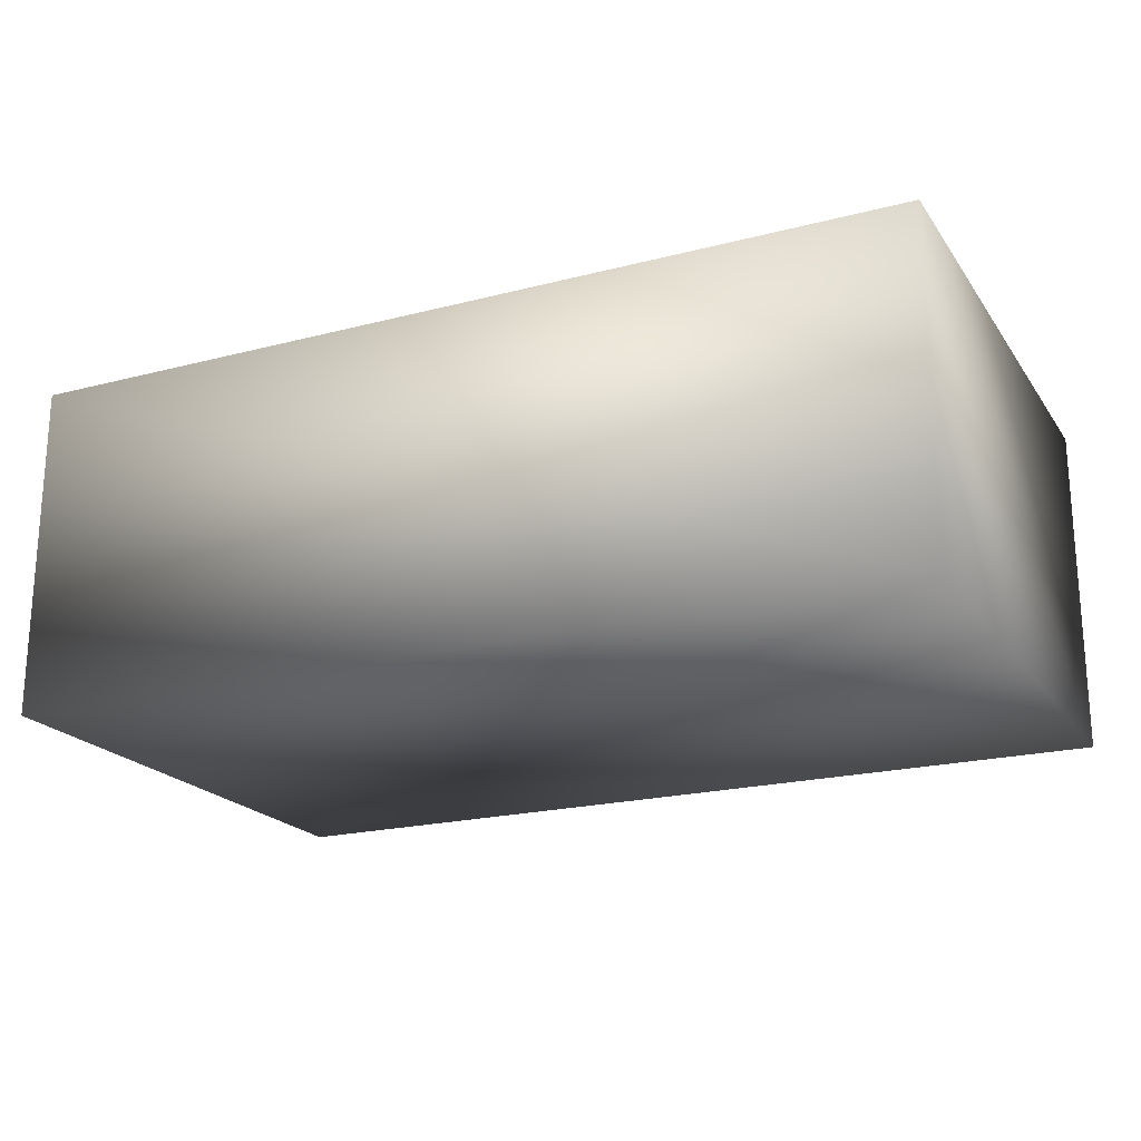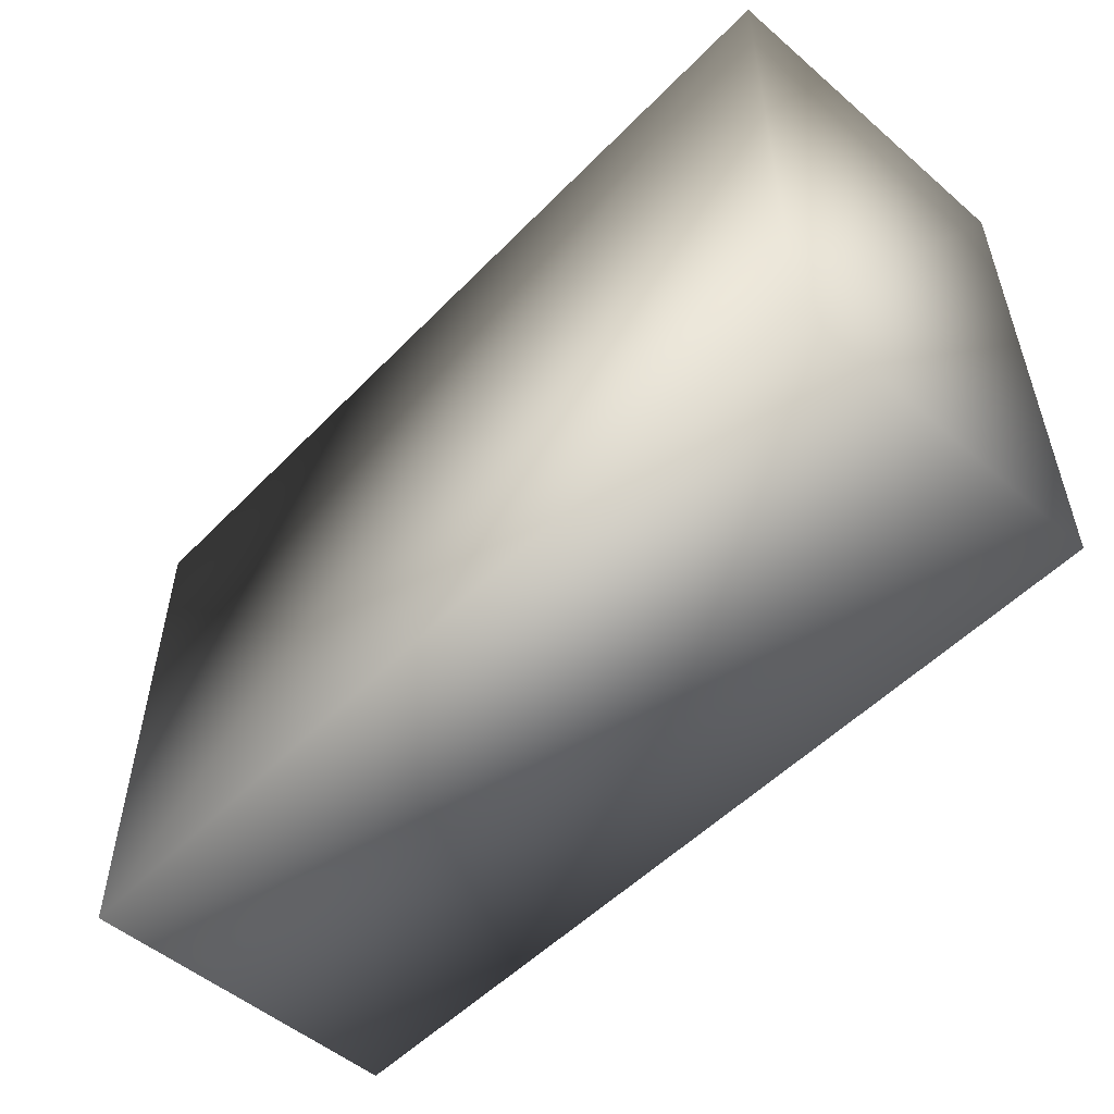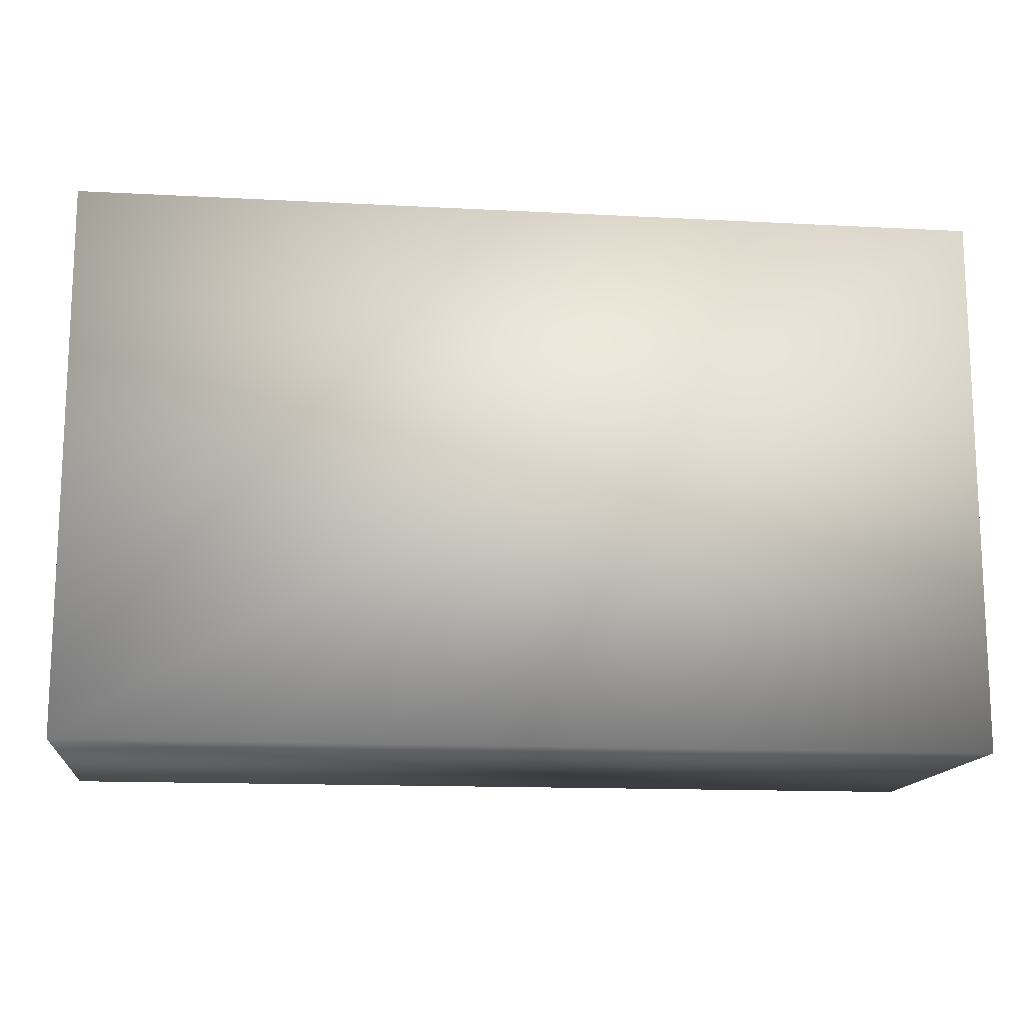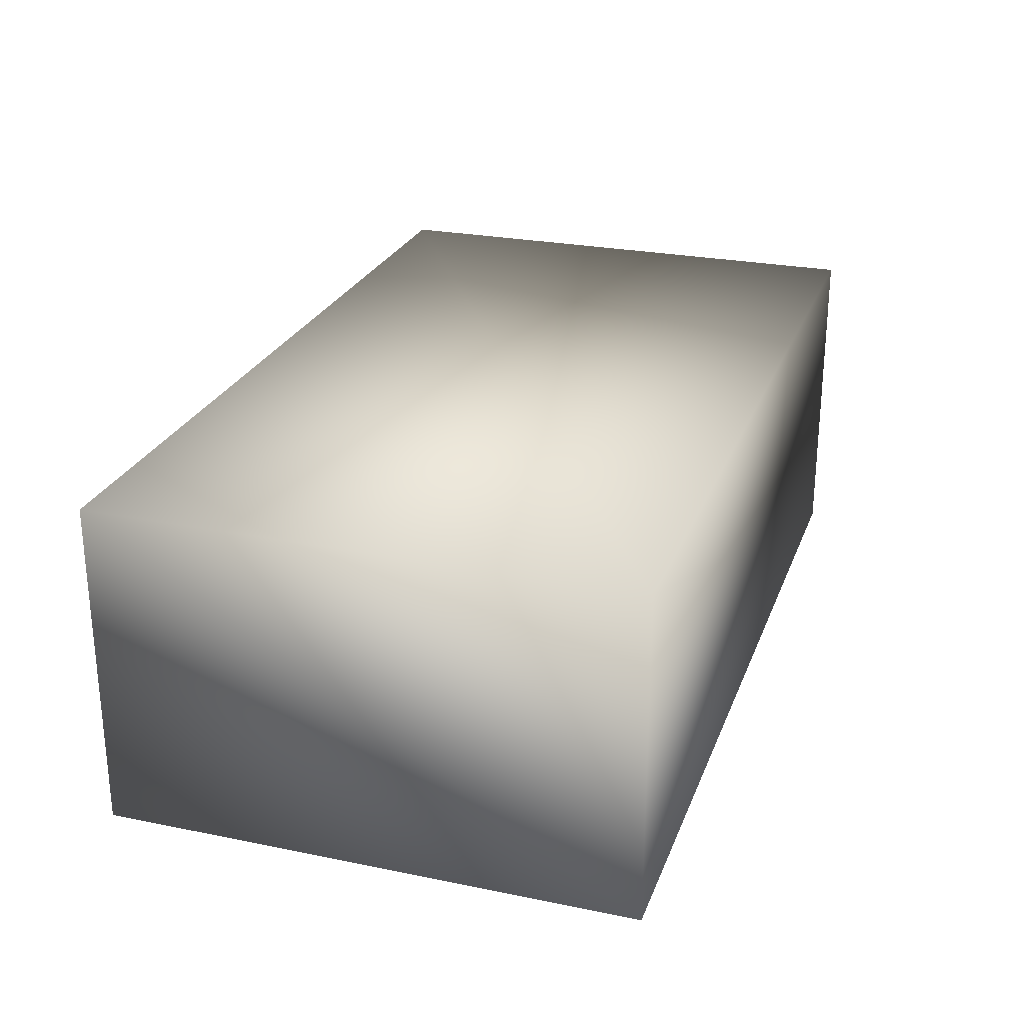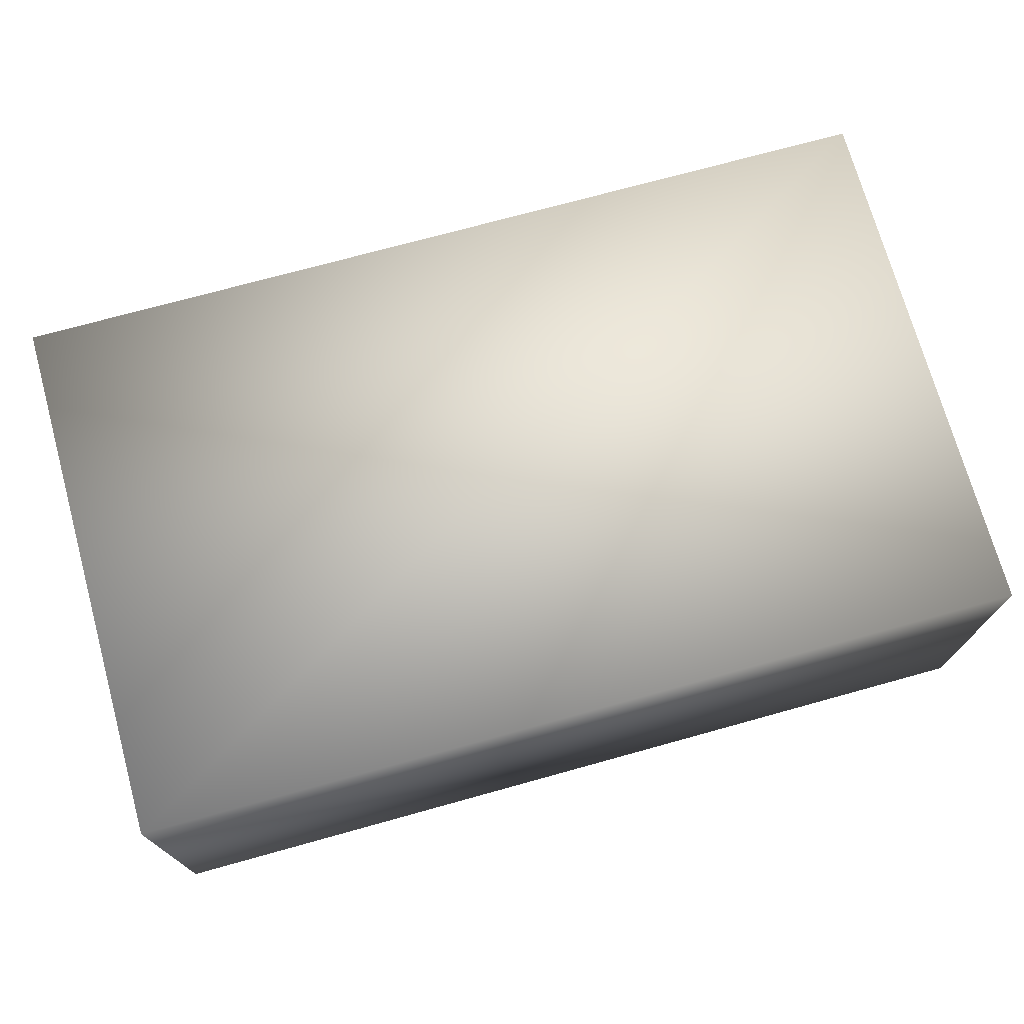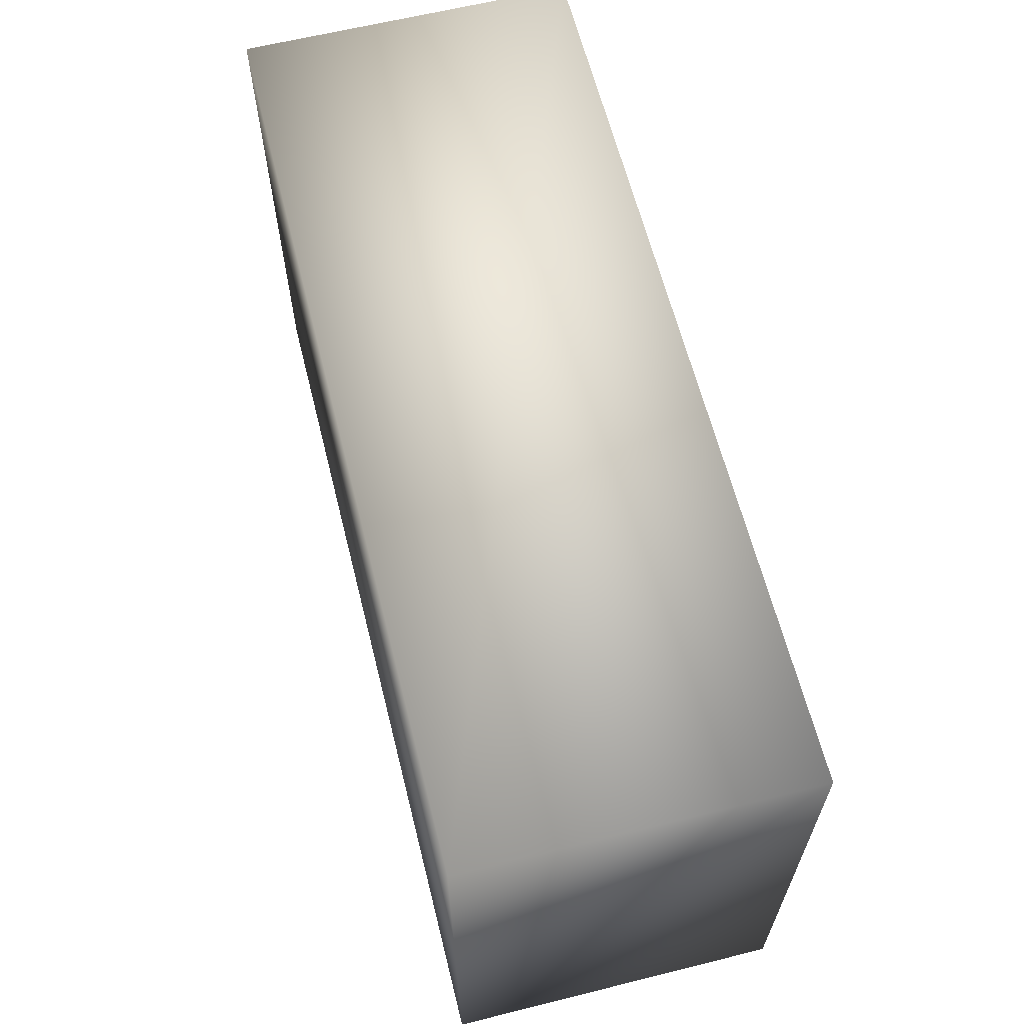
<metadata>
{"format":"obj","ext":"obj","renderer":"f3d","projection":"perspective","resolution":1024,"background":"white","views":[{"elev":-20.7,"azim":-154.9,"up":"+Y"},{"elev":-52.4,"azim":47.4,"up":"+Z"},{"elev":-14.3,"azim":173.4,"up":"+Z"},{"elev":25.7,"azim":-72.0,"up":"+Y"},{"elev":72.7,"azim":-15.5,"up":"+Y"},{"elev":63.0,"azim":75.9,"up":"+Z"}]}
</metadata>
<code>
v -0.079 -0.0295 0.0475 1 1 1
v -0.079 0.0295 0.0475 1 1 1
v -0.079 -0.0295 -0.0475 1 1 1
v -0.079 0.0295 -0.0475 1 1 1
v 0.079 -0.0295 0.0475 1 1 1
v 0.079 0.0295 0.0475 1 1 1
v 0.079 -0.0295 -0.0475 1 1 1
v 0.079 0.0295 -0.0475 1 1 1
f 1 2 4
f 1 4 3
f 3 4 8
f 3 8 7
f 7 8 6
f 7 6 5
f 5 6 2
f 5 2 1
f 3 7 5
f 3 5 1
f 8 4 2
f 8 2 6

</code>
